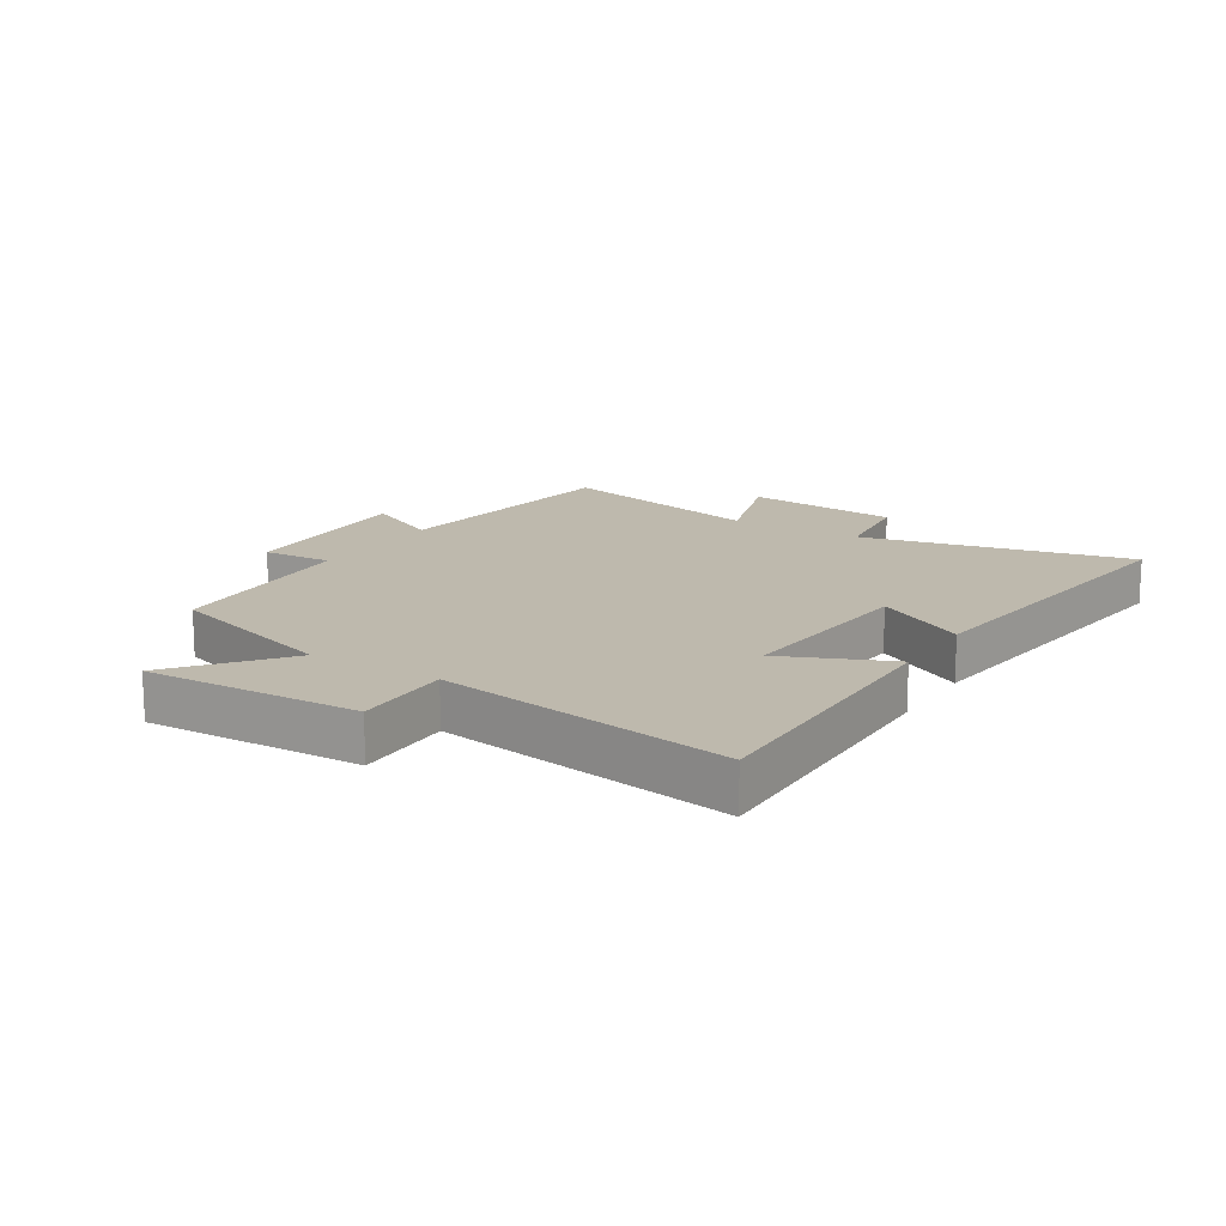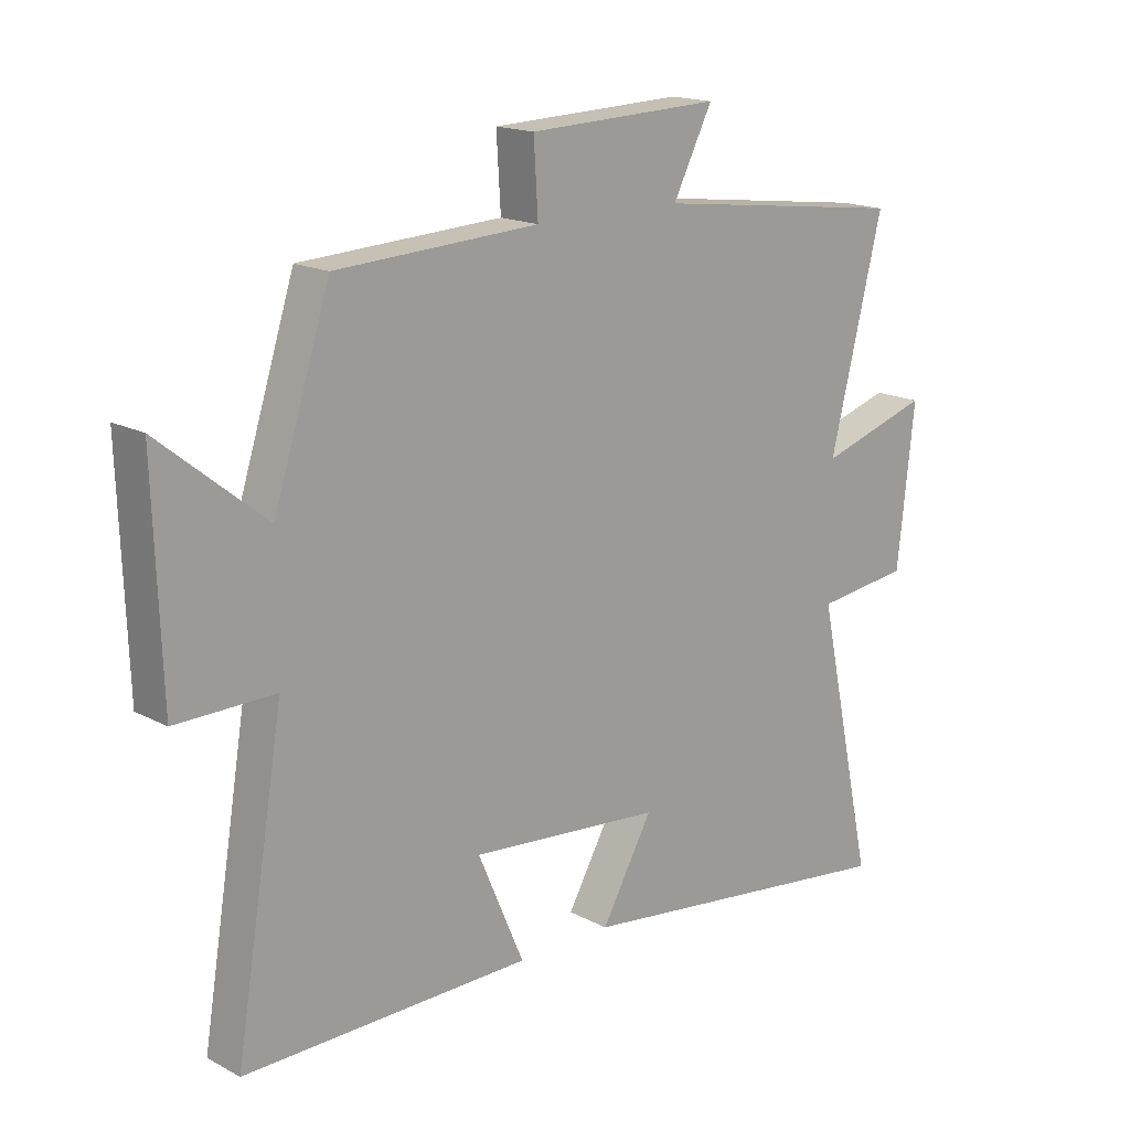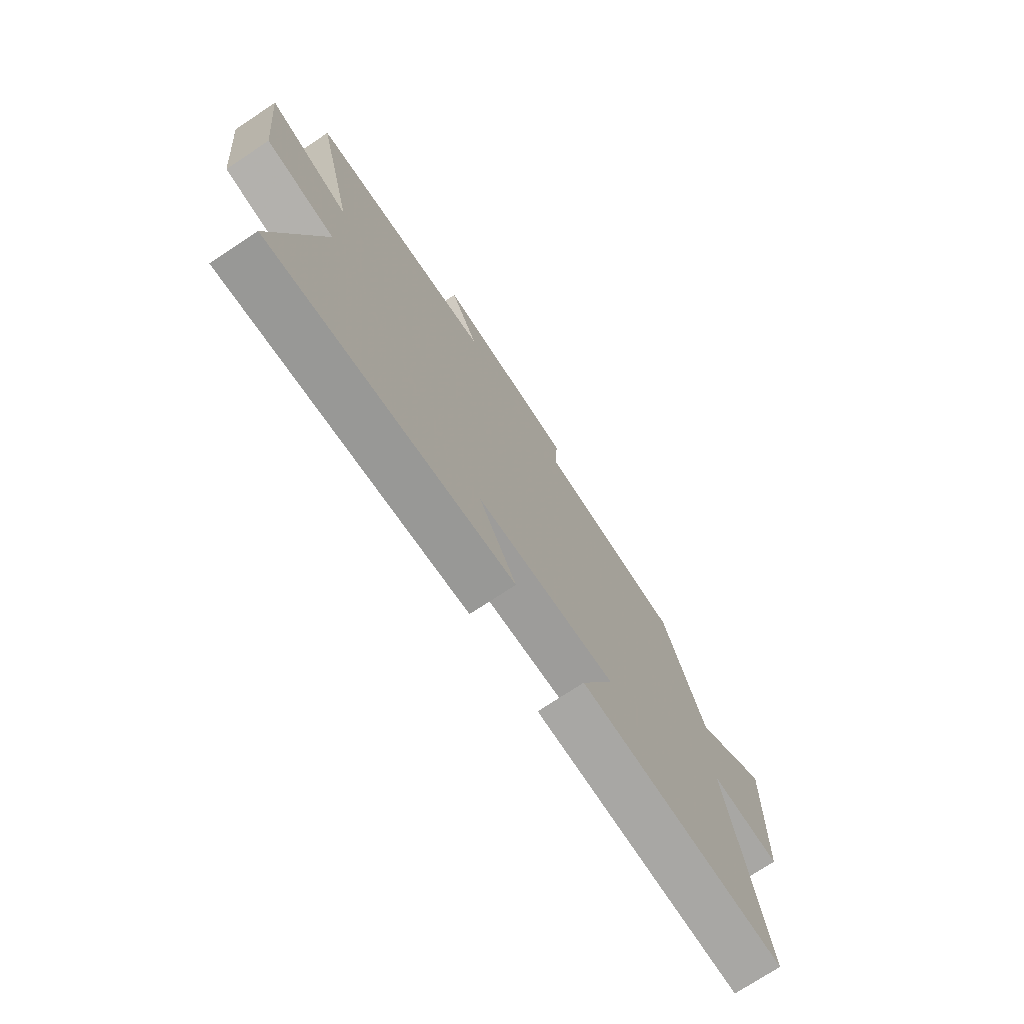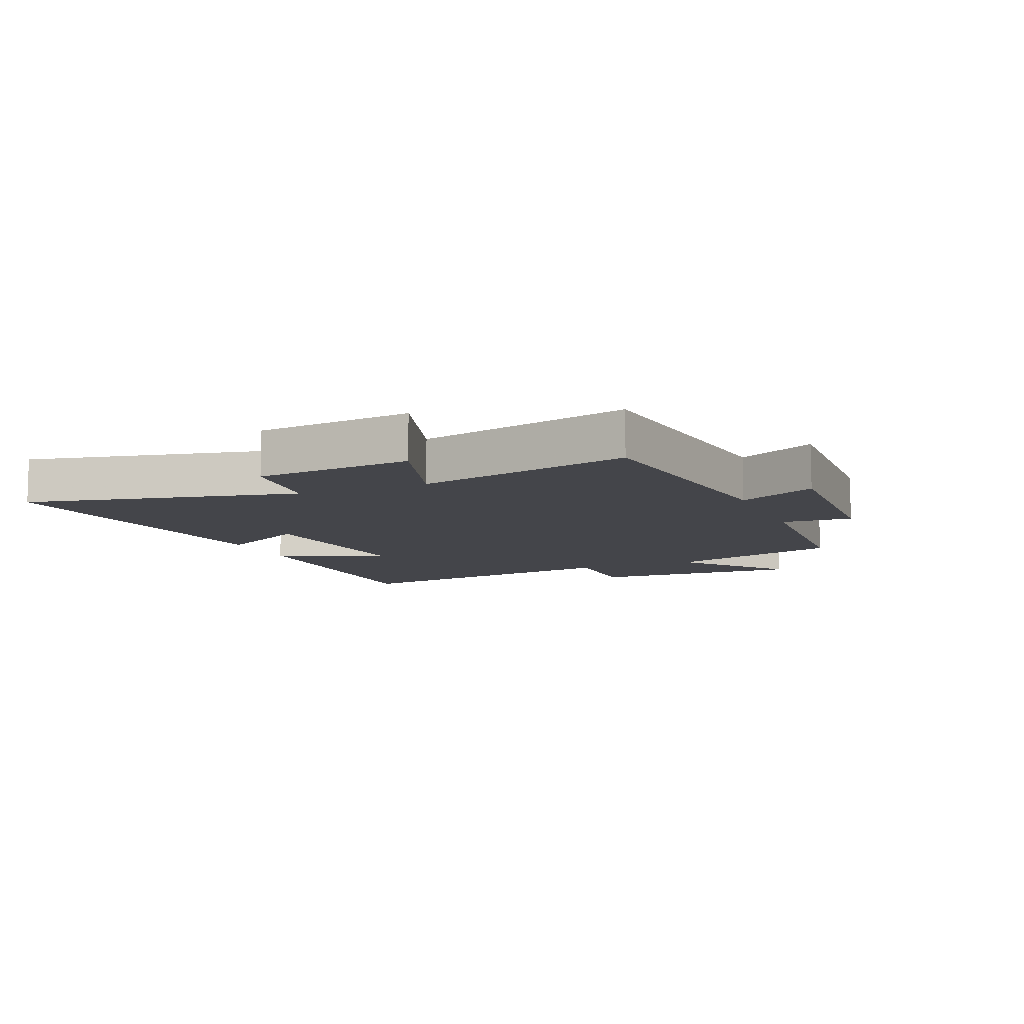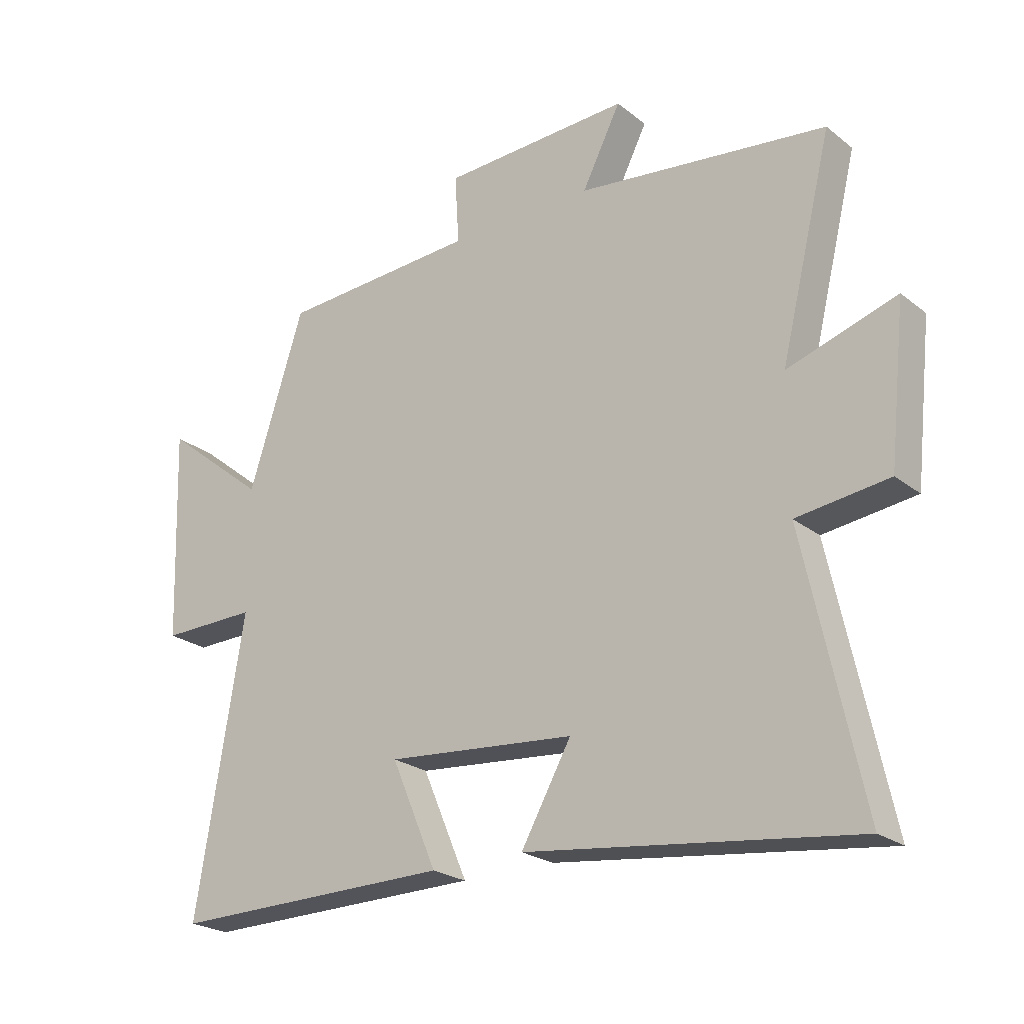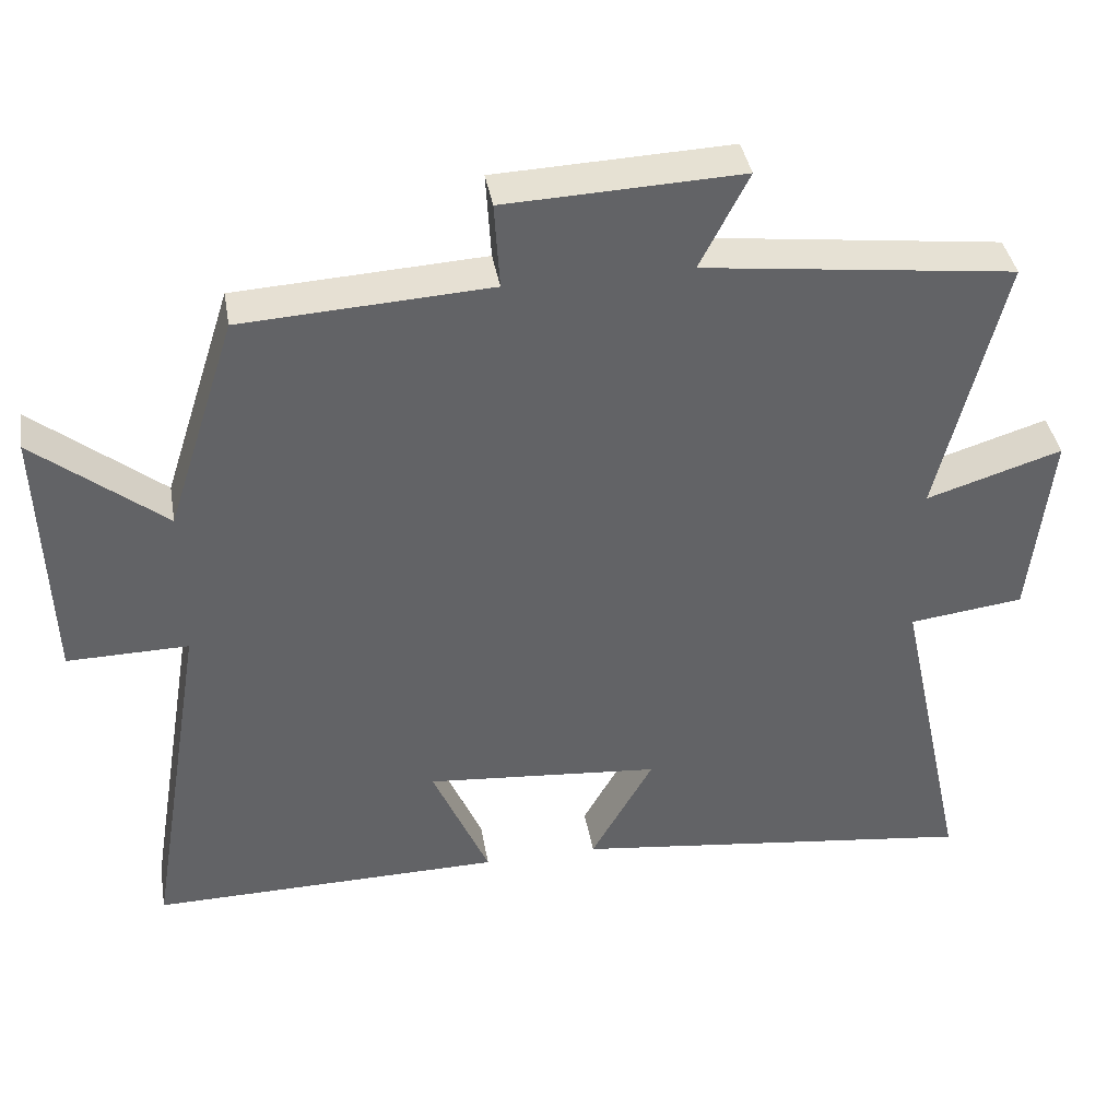
<metadata>
{"format":"obj","ext":"obj","renderer":"f3d","projection":"perspective","resolution":1024,"background":"white","views":[{"elev":15.2,"azim":121.8,"up":"+Y"},{"elev":16.8,"azim":136.9,"up":"+Z"},{"elev":-74.1,"azim":-56.5,"up":"+Z"},{"elev":-9.2,"azim":-67.3,"up":"+Y"},{"elev":-23.5,"azim":-142.1,"up":"+Z"},{"elev":39.5,"azim":170.2,"up":"+Z"}]}
</metadata>
<code>
v 0.407 0.07 0.482
v 0.5 0.07 0.192
v 0.674 0.07 0.332
v 0.662 0.07 -0.022
v 0.5 0.07 -0.02
v 0.58 0.07 -0.505
v 0.108 0.07 -0.5
v 0.184 0.07 -0.323
v -0.132 0.07 -0.351
v -0.048 0.07 -0.5
v -0.596 0.07 -0.569
v -0.5 0.07 -0.125
v -0.654 0.07 -0.106
v -0.682 0.07 0.152
v -0.5 0.07 0.095
v -0.587 0.07 0.448
v -0.169 0.07 0.5
v -0.234 0.07 0.628
v 0.082 0.07 0.616
v 0.075 0.07 0.5
v 0.407 0 0.482
v 0.5 0 0.192
v 0.674 0 0.332
v 0.662 0 -0.022
v 0.5 0 -0.02
v 0.58 0 -0.505
v 0.108 0 -0.5
v 0.184 0 -0.323
v -0.132 0 -0.351
v -0.048 0 -0.5
v -0.596 0 -0.569
v -0.5 0 -0.125
v -0.654 0 -0.106
v -0.682 0 0.152
v -0.5 0 0.095
v -0.587 0 0.448
v -0.169 0 0.5
v -0.234 0 0.628
v 0.082 0 0.616
v 0.075 0 0.5
f 17 18 19 20
f 20 1 2
f 17 20 2
f 16 17 2
f 15 16 2
f 12 13 14 15
f 12 15 2
f 9 10 11 12
f 8 9 12 2
f 5 6 7 8
f 5 8 2 3
f 3 4 5
f 40 39 38 37
f 22 21 40
f 22 40 37
f 22 37 36
f 22 36 35
f 35 34 33 32
f 22 35 32
f 32 31 30 29
f 22 32 29 28
f 28 27 26 25
f 23 22 28 25
f 25 24 23
f 1 21 22 2
f 2 22 23 3
f 3 23 24 4
f 4 24 25 5
f 5 25 26 6
f 6 26 27 7
f 7 27 28 8
f 8 28 29 9
f 9 29 30 10
f 10 30 31 11
f 11 31 32 12
f 12 32 33 13
f 13 33 34 14
f 14 34 35 15
f 15 35 36 16
f 16 36 37 17
f 17 37 38 18
f 18 38 39 19
f 19 39 40 20
f 20 40 21 1

</code>
